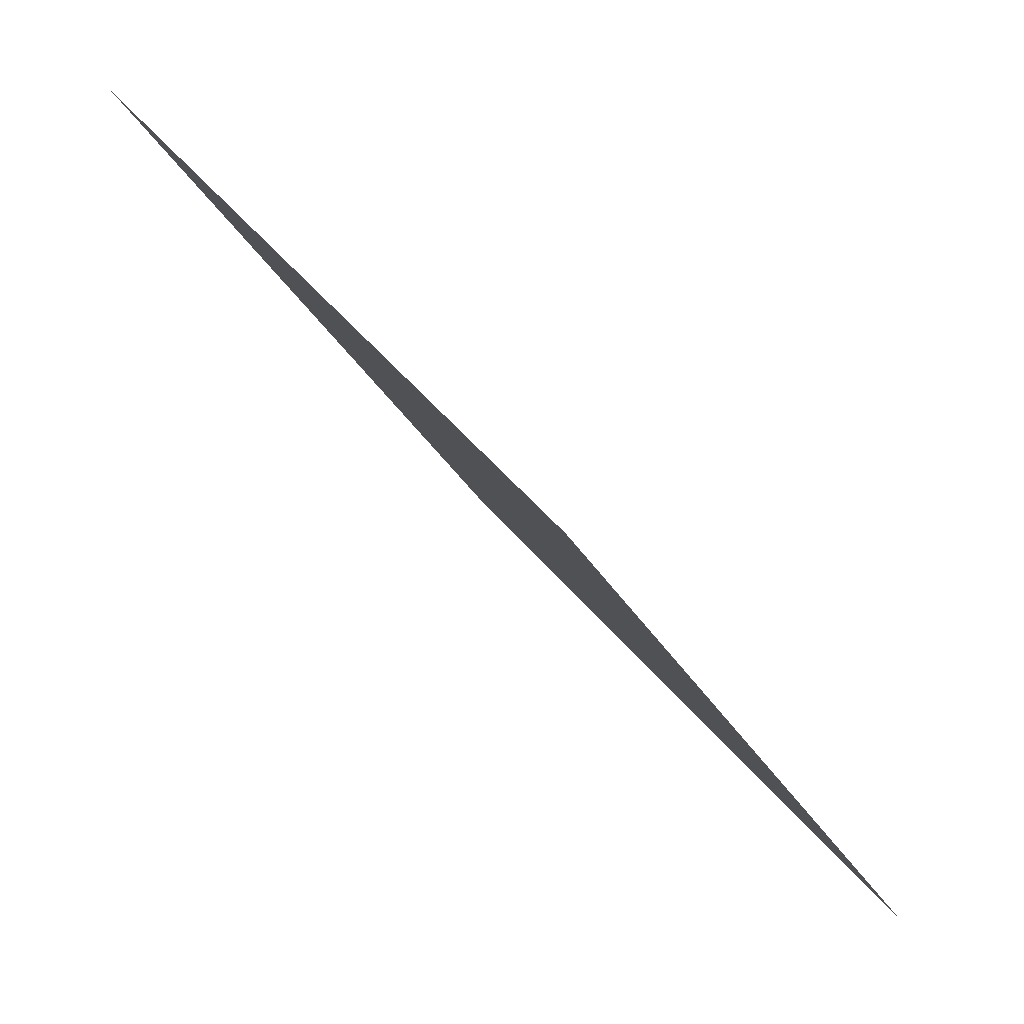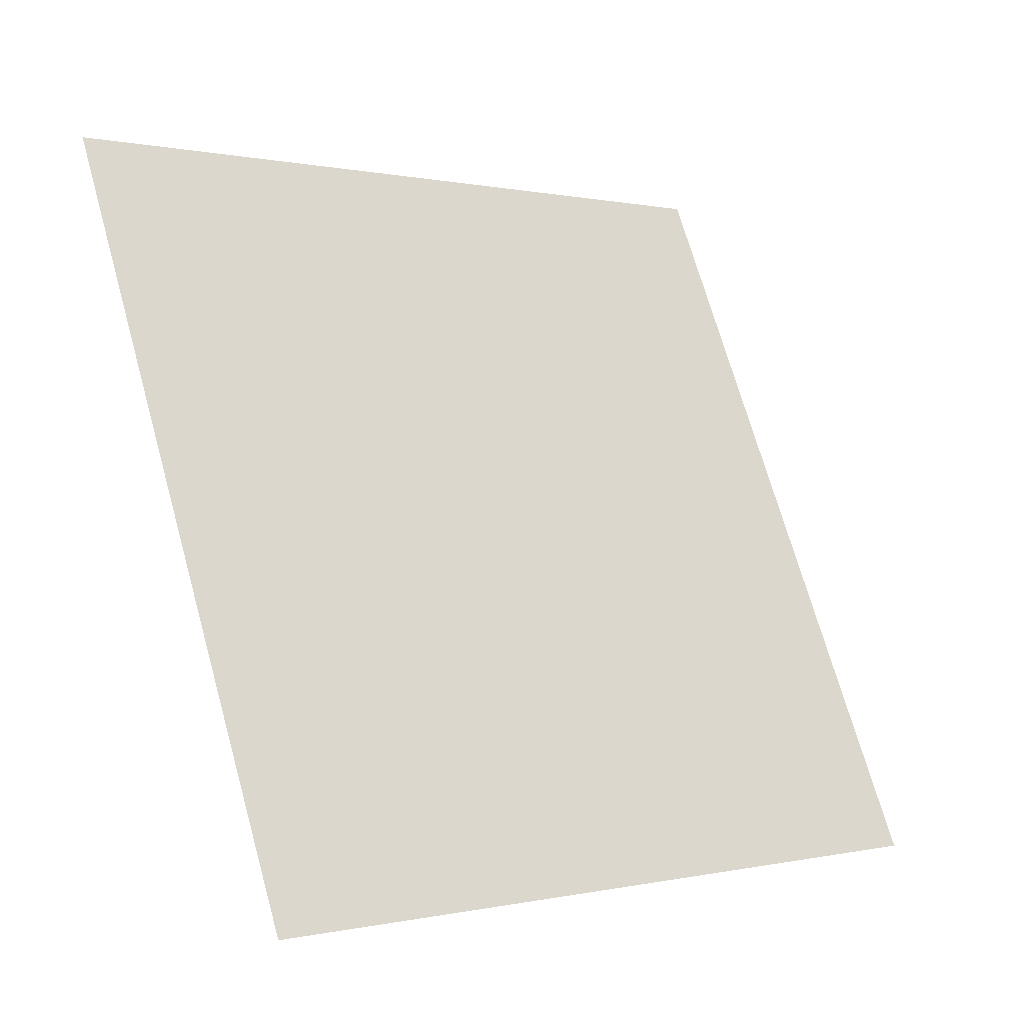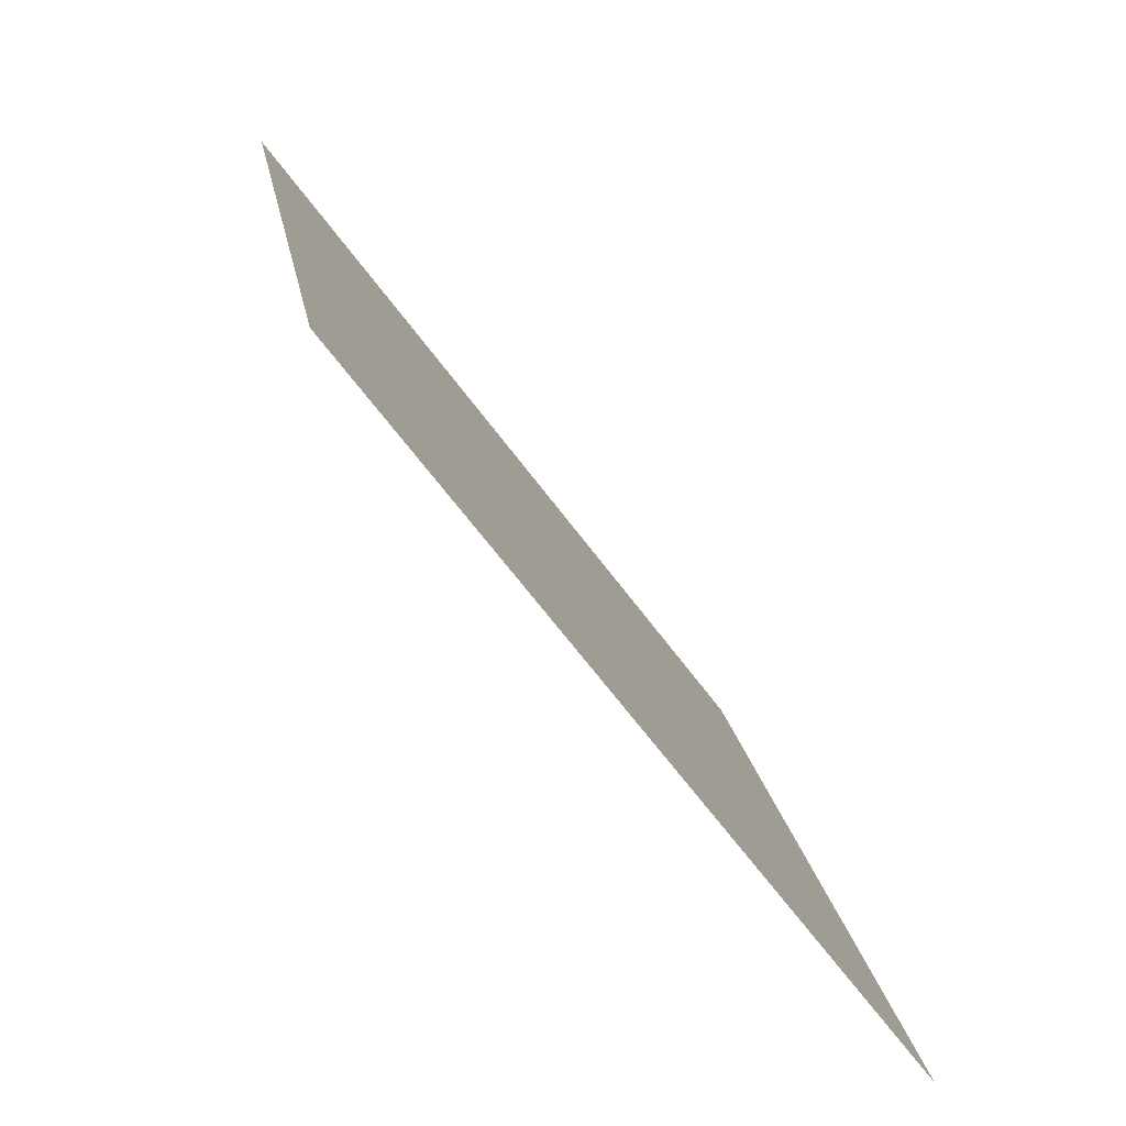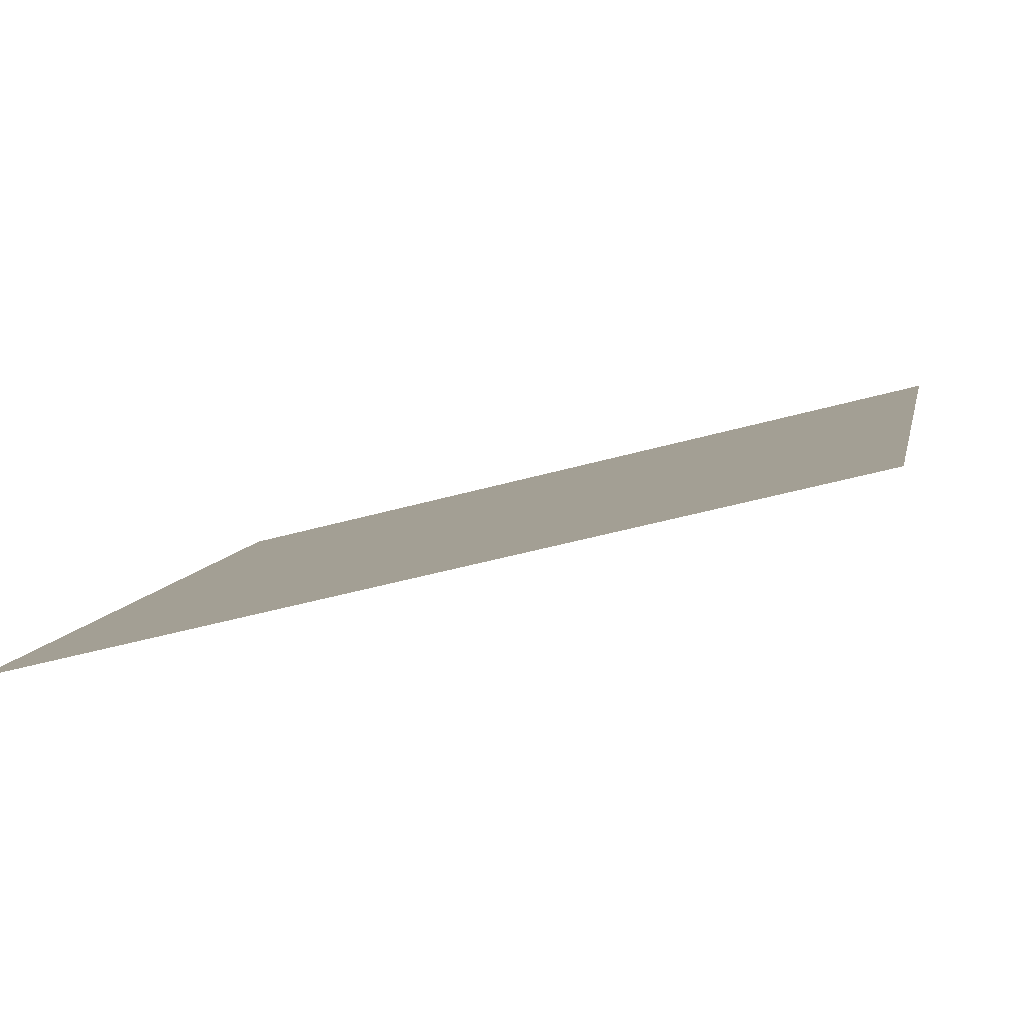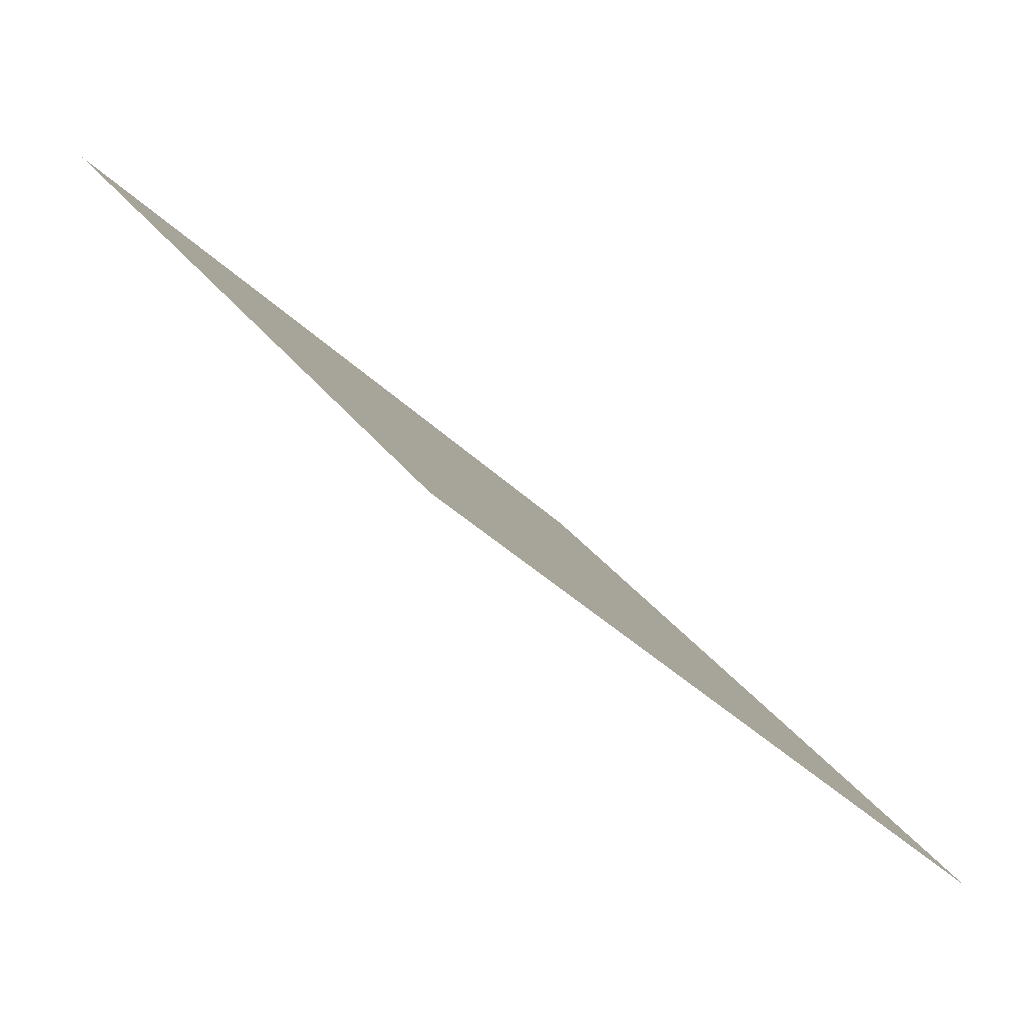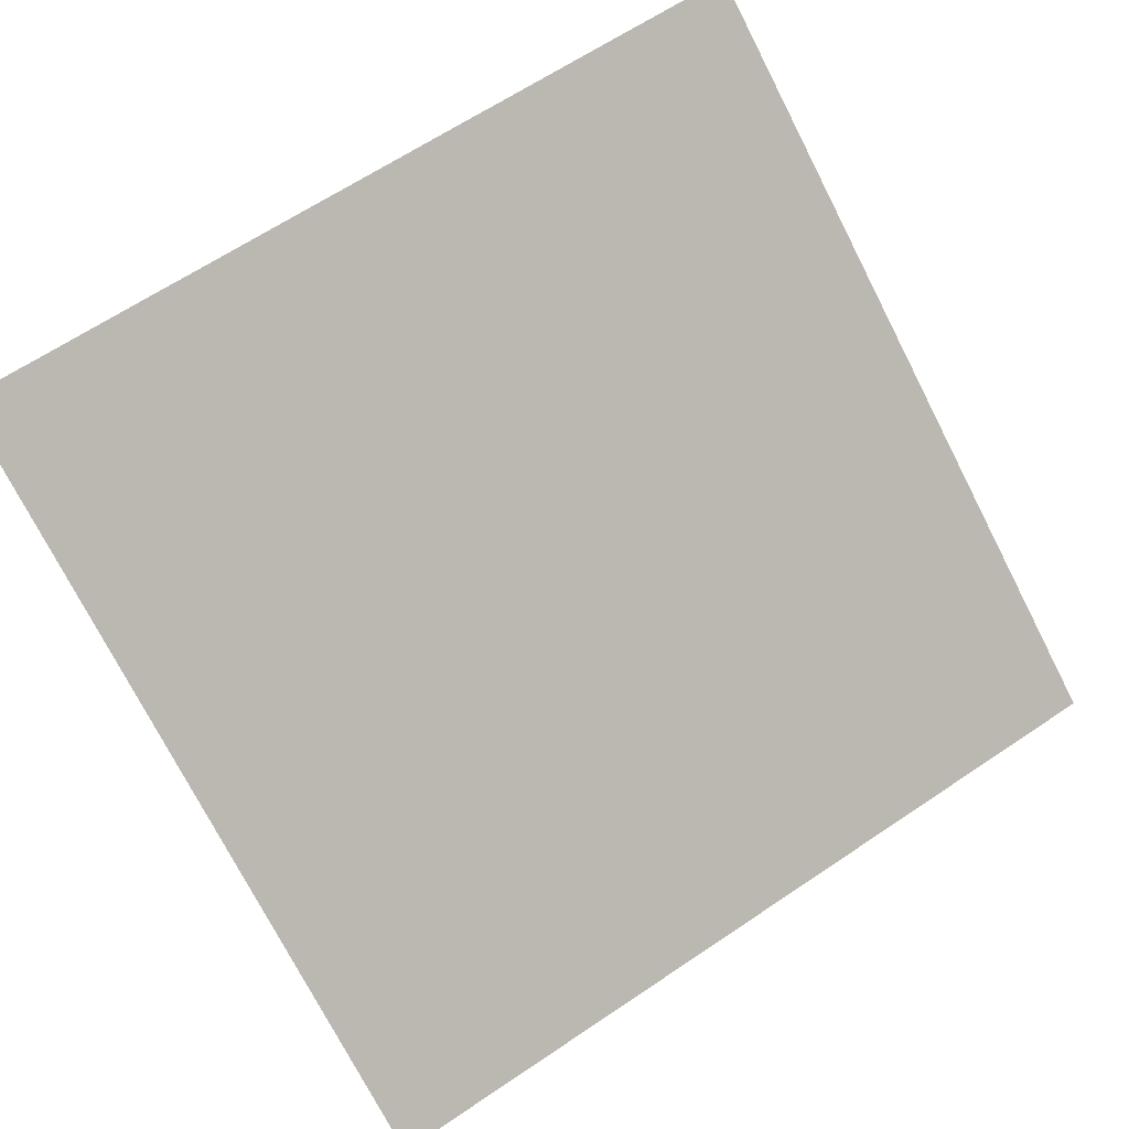
<metadata>
{"format":"obj","ext":"obj","renderer":"f3d","projection":"perspective","resolution":1024,"background":"white","views":[{"elev":-32.6,"azim":-65.4,"up":"+Z"},{"elev":69.4,"azim":74.8,"up":"+Y"},{"elev":19.4,"azim":-100.3,"up":"+Z"},{"elev":-46.9,"azim":16.8,"up":"+Z"},{"elev":-35.8,"azim":-53.1,"up":"+Z"},{"elev":62.8,"azim":146.5,"up":"+Y"}]}
</metadata>
<code>
v -0.04172 0.7044 0.3971
v -0.04828 0.7045 0.3972
v -0.04816 0.7085 0.4024
v -0.0416 0.7083 0.4024
f 4 3 2 1

</code>
